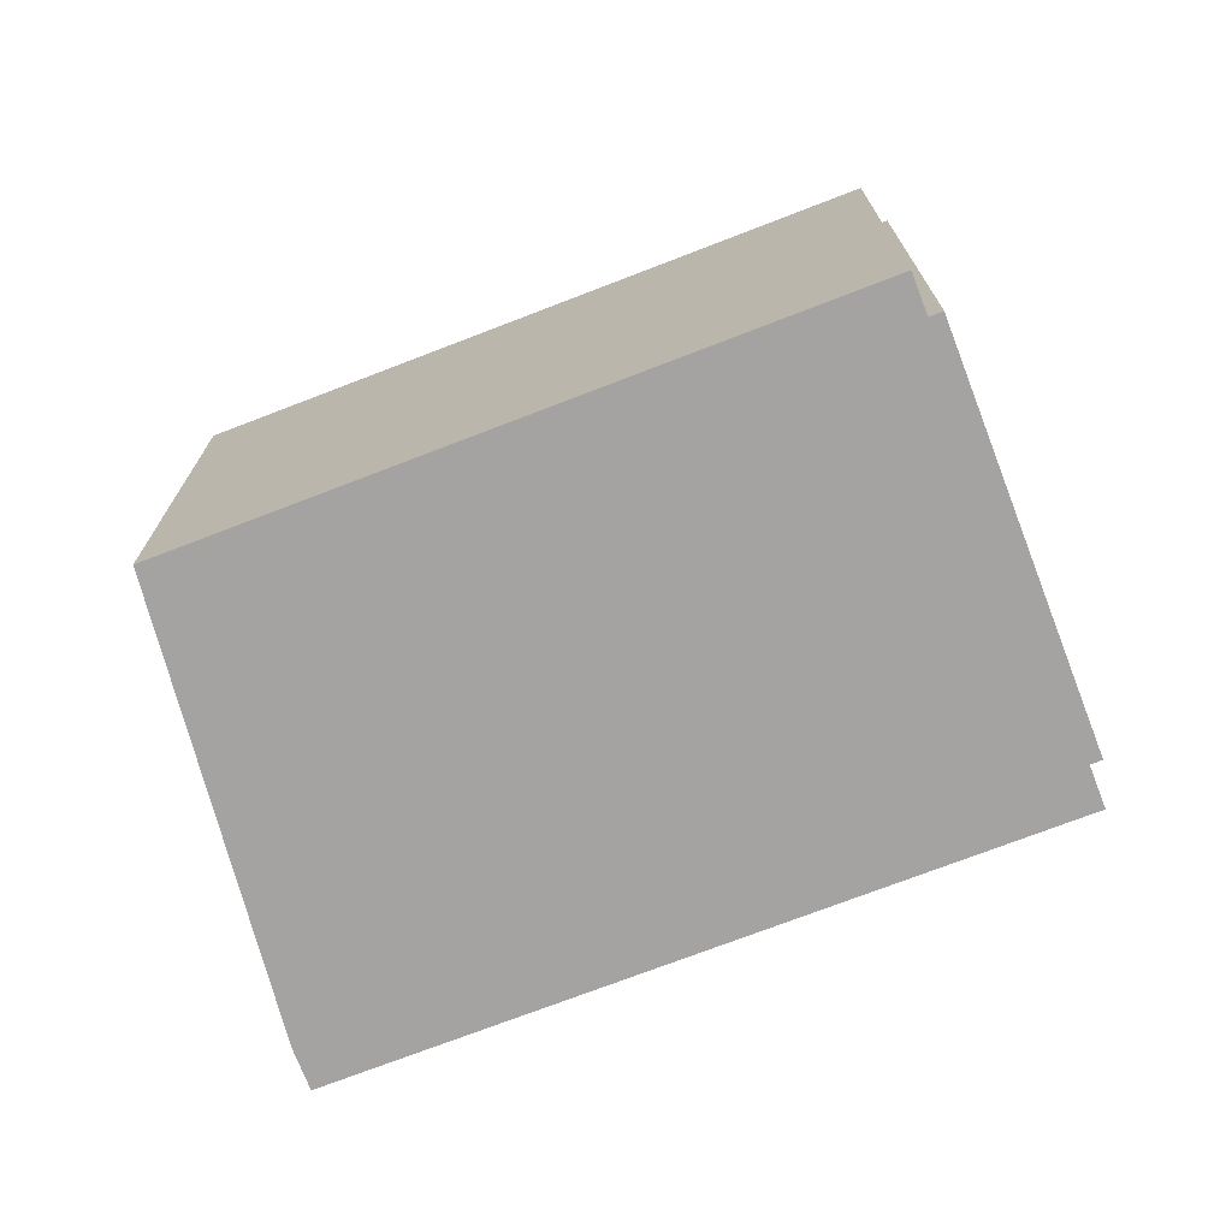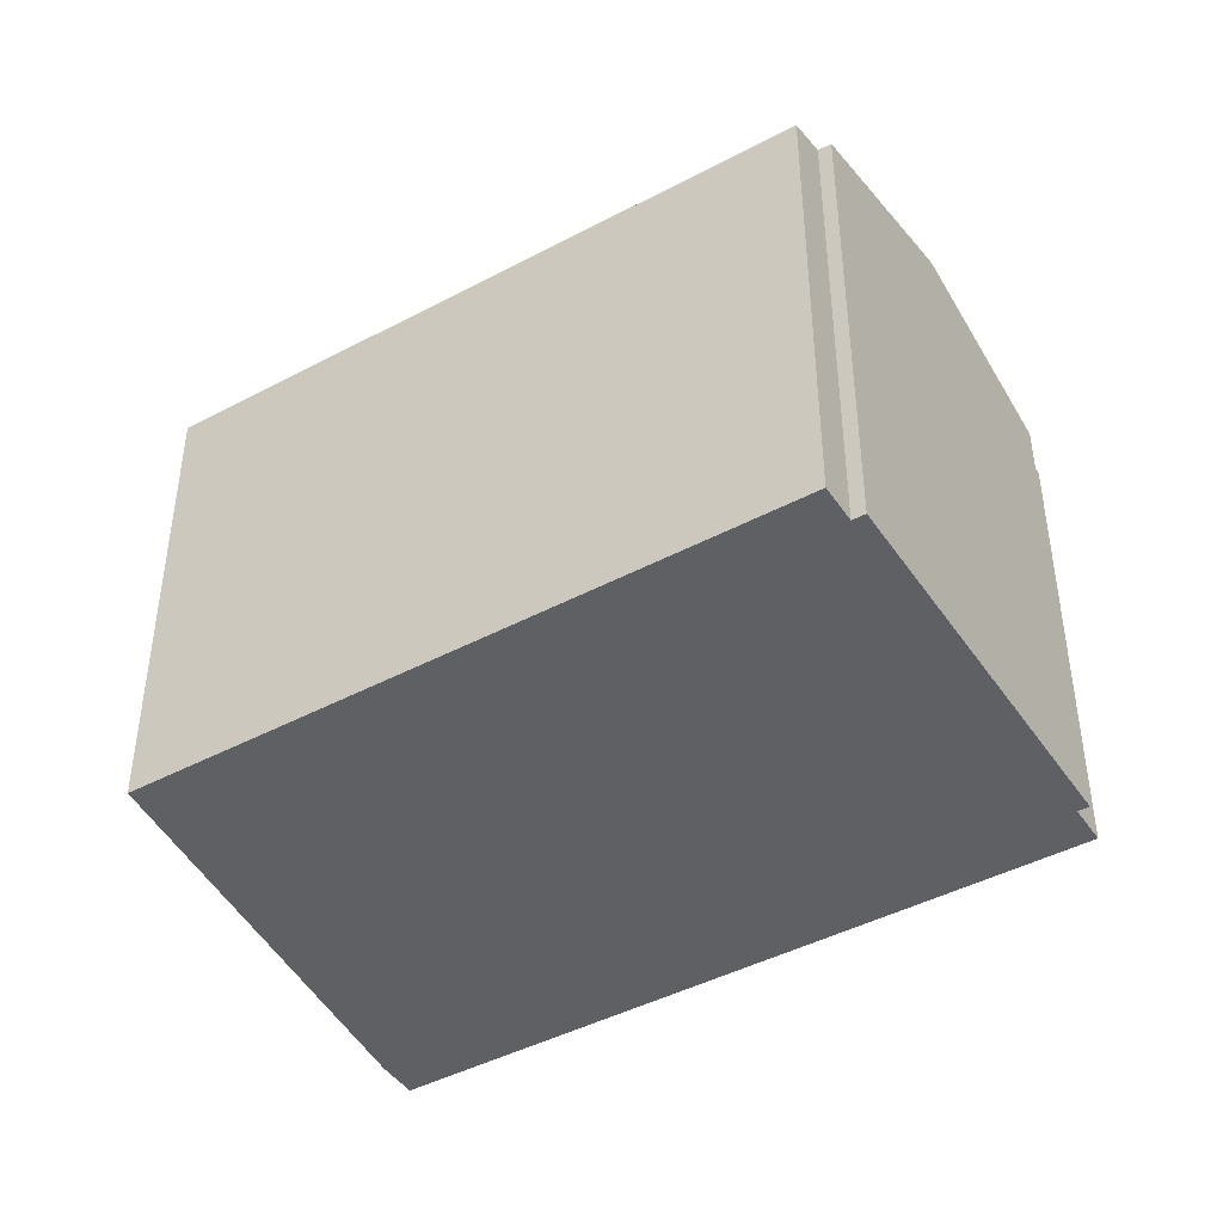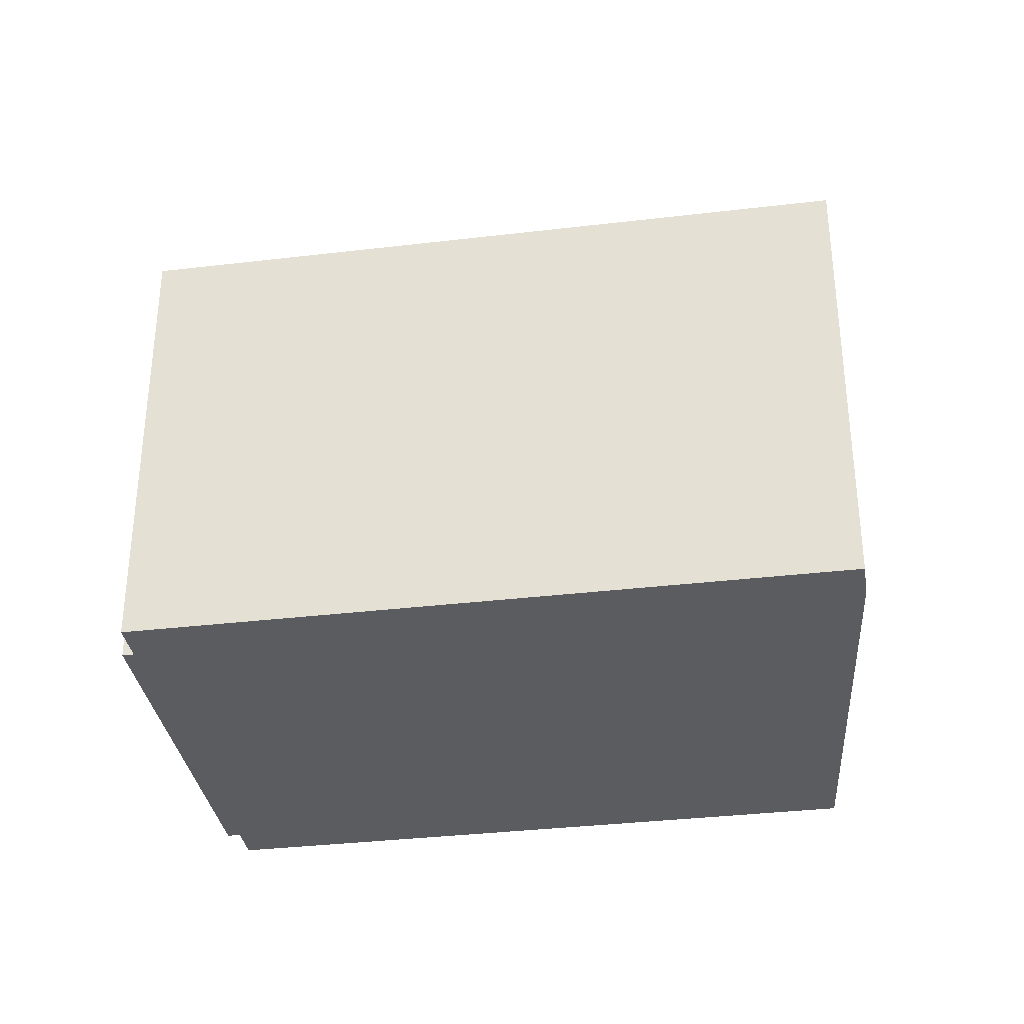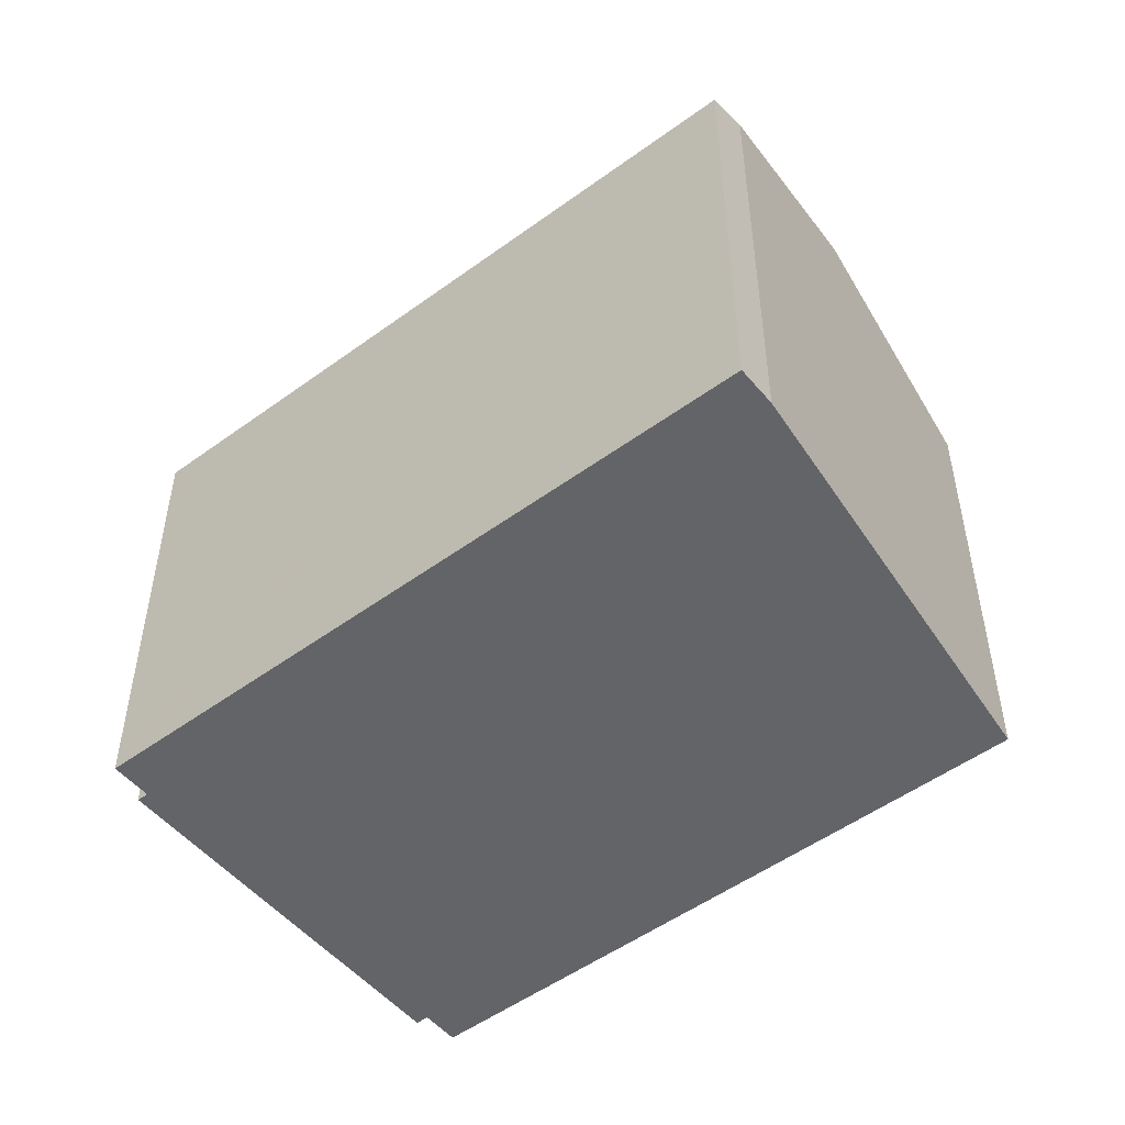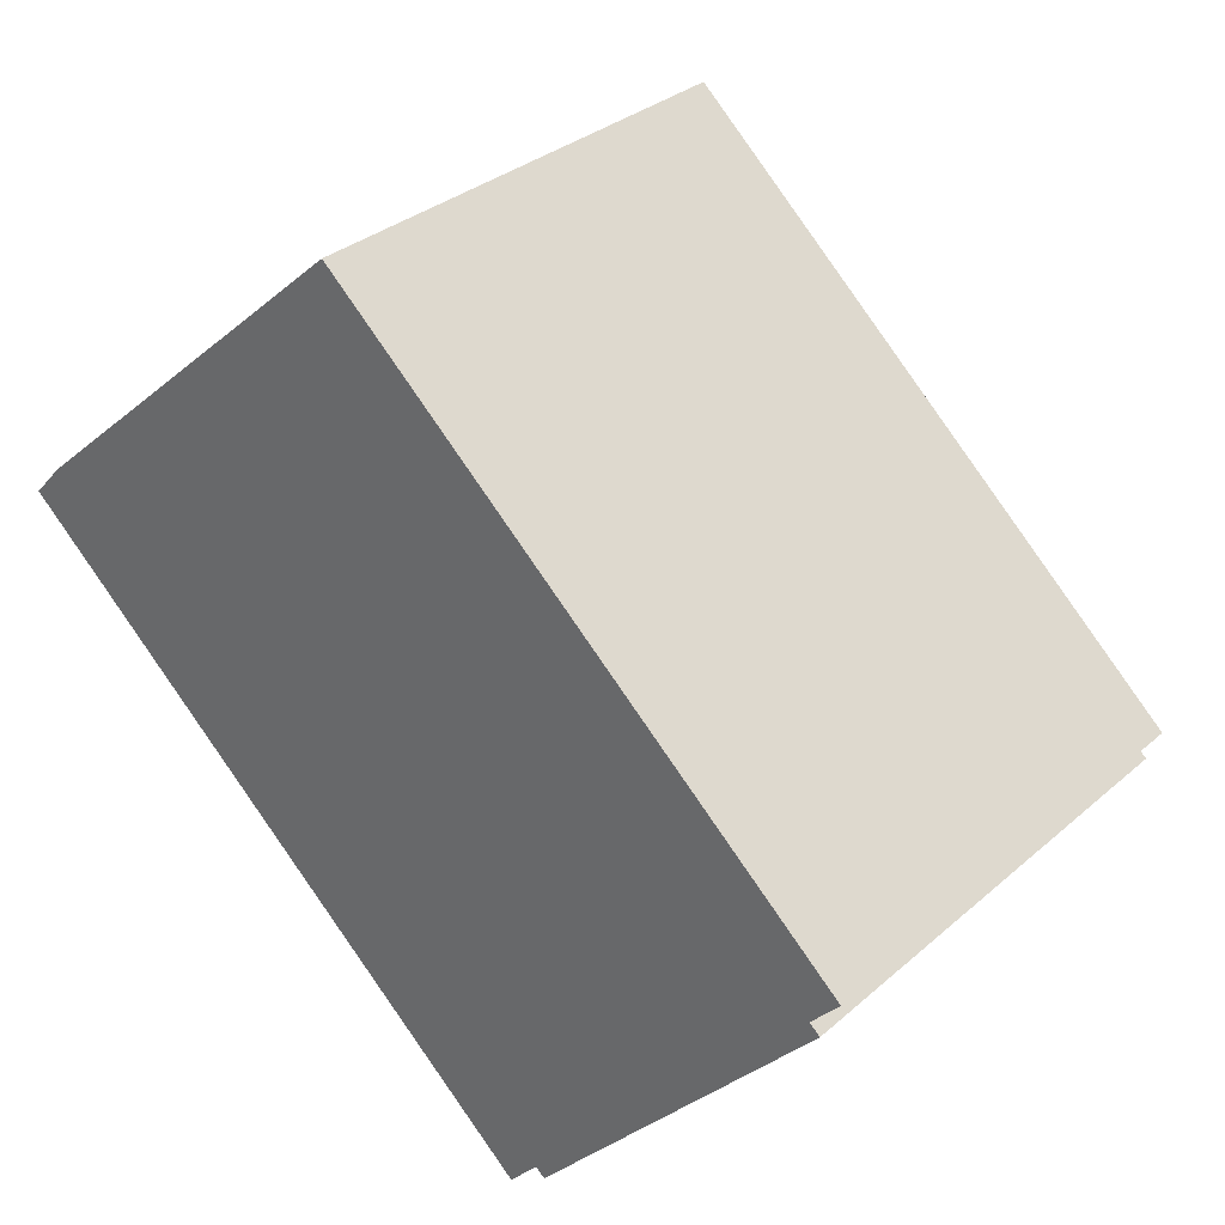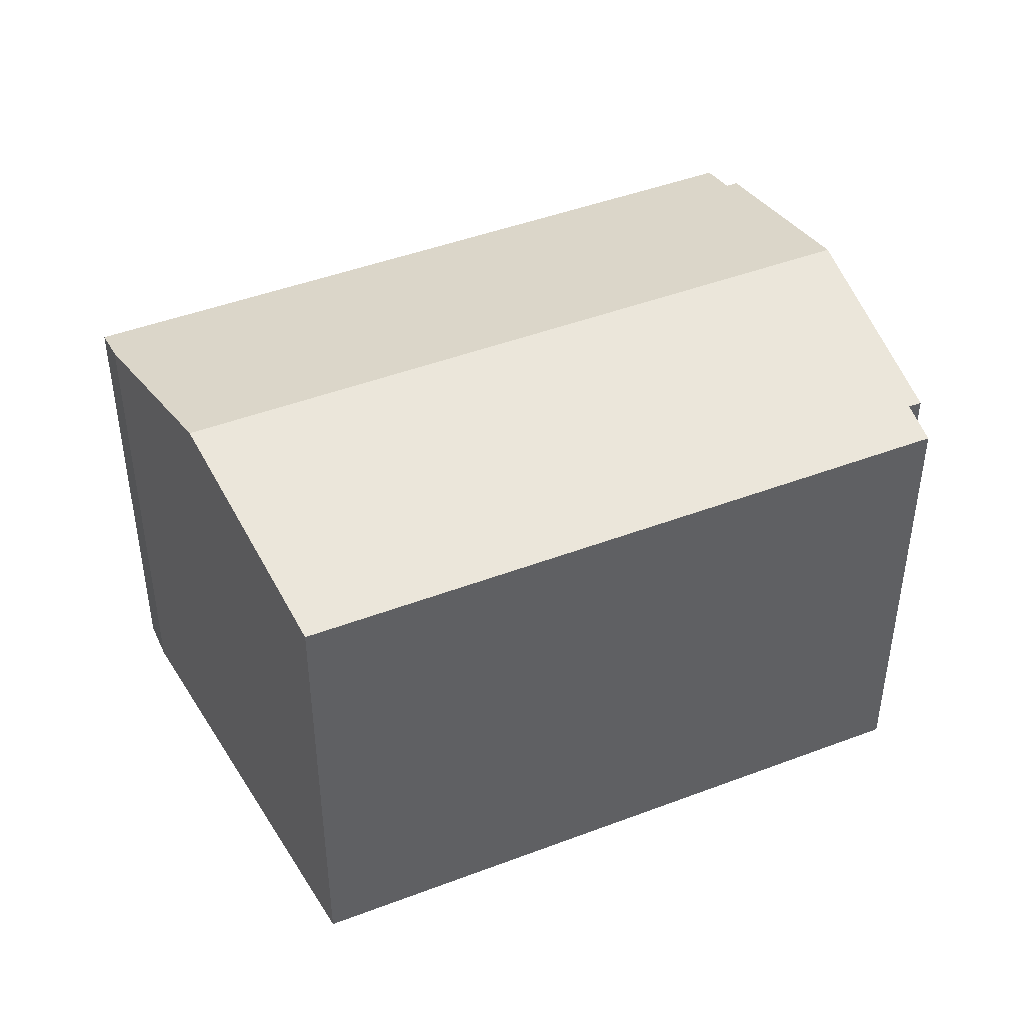
<metadata>
{"format":"obj","ext":"obj","renderer":"f3d","projection":"perspective","resolution":1024,"background":"white","views":[{"elev":-73.1,"azim":63.6,"up":"+Y"},{"elev":-44.3,"azim":74.3,"up":"+Y"},{"elev":-34.5,"azim":-128.4,"up":"+Y"},{"elev":-51.3,"azim":-99.0,"up":"+Y"},{"elev":31.5,"azim":39.3,"up":"+Z"},{"elev":45.1,"azim":18.8,"up":"+Y"}]}
</metadata>
<code>
v  18.29 13.57 -8.195
v  21.6 12.25 -4.066
v  21.86 12.25 -4.303
v  9.477 11.99 8.459
v  22.3 11.99 -3.299
v  4.694 13.57 4.271
v  0.744 12.27 0.812
v  0.325 11.99 -0.298
v  0 11.99 7.342e-16
v  13.56 11.99 -12.43
v  14.54 12.27 -11.83
v  13.8 11.99 -12.65
v  14.77 12.27 -12.04
v  17.85 13.4 -8.68
v  14.77 7.373e-16 -12.04
v  14.54 7.246e-16 -11.83
v  13.8 7.743e-16 -12.65
v  13.56 7.612e-16 -12.43
v  0.325 1.825e-17 -0.298
v  0 0 0
v  21.6 2.49e-16 -4.066
v  22.3 2.02e-16 -3.299
v  21.86 2.635e-16 -4.303
v  17.85 5.315e-16 -8.68
v  18.29 5.018e-16 -8.195
v  0.744 -4.972e-17 0.812
v  9.477 -5.18e-16 8.459
v  4.694 -2.615e-16 4.271
g defaultobject
f 1 2 3
f 2 4 5
f 4 2 1
f 4 1 6
f 7 8 9
f 8 7 6
f 8 6 10
f 10 6 1
f 10 1 11
f 10 11 12
f 11 1 13
f 13 1 14
f 15 11 13
f 11 15 16
f 17 10 12
f 10 17 8
f 8 17 18
f 8 18 19
f 8 19 9
f 9 19 20
f 16 12 11
f 12 16 17
f 5 21 2
f 21 5 22
f 23 1 3
f 1 23 14
f 14 23 13
f 13 23 24
f 13 24 15
f 24 23 25
f 9 26 7
f 26 9 20
f 26 6 7
f 6 26 4
f 4 26 27
f 27 26 28
f 27 5 4
f 5 27 22
f 21 3 2
f 3 21 23
f 27 21 22
f 21 27 25
f 25 27 24
f 24 27 15
f 15 27 16
f 16 27 17
f 17 27 18
f 18 27 19
f 19 27 28
f 19 28 26
f 19 26 20
f 25 23 21

</code>
